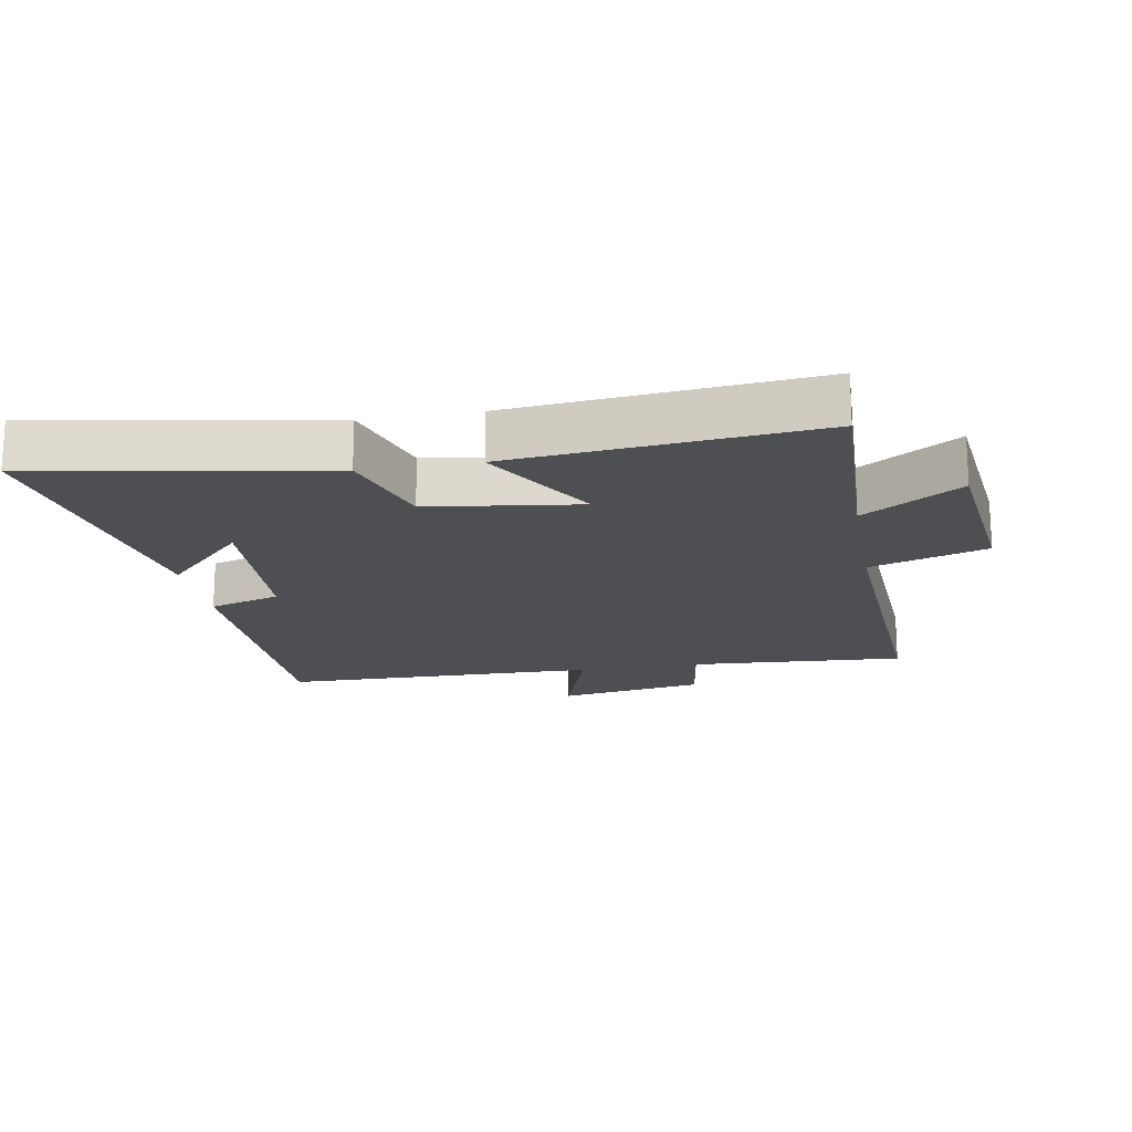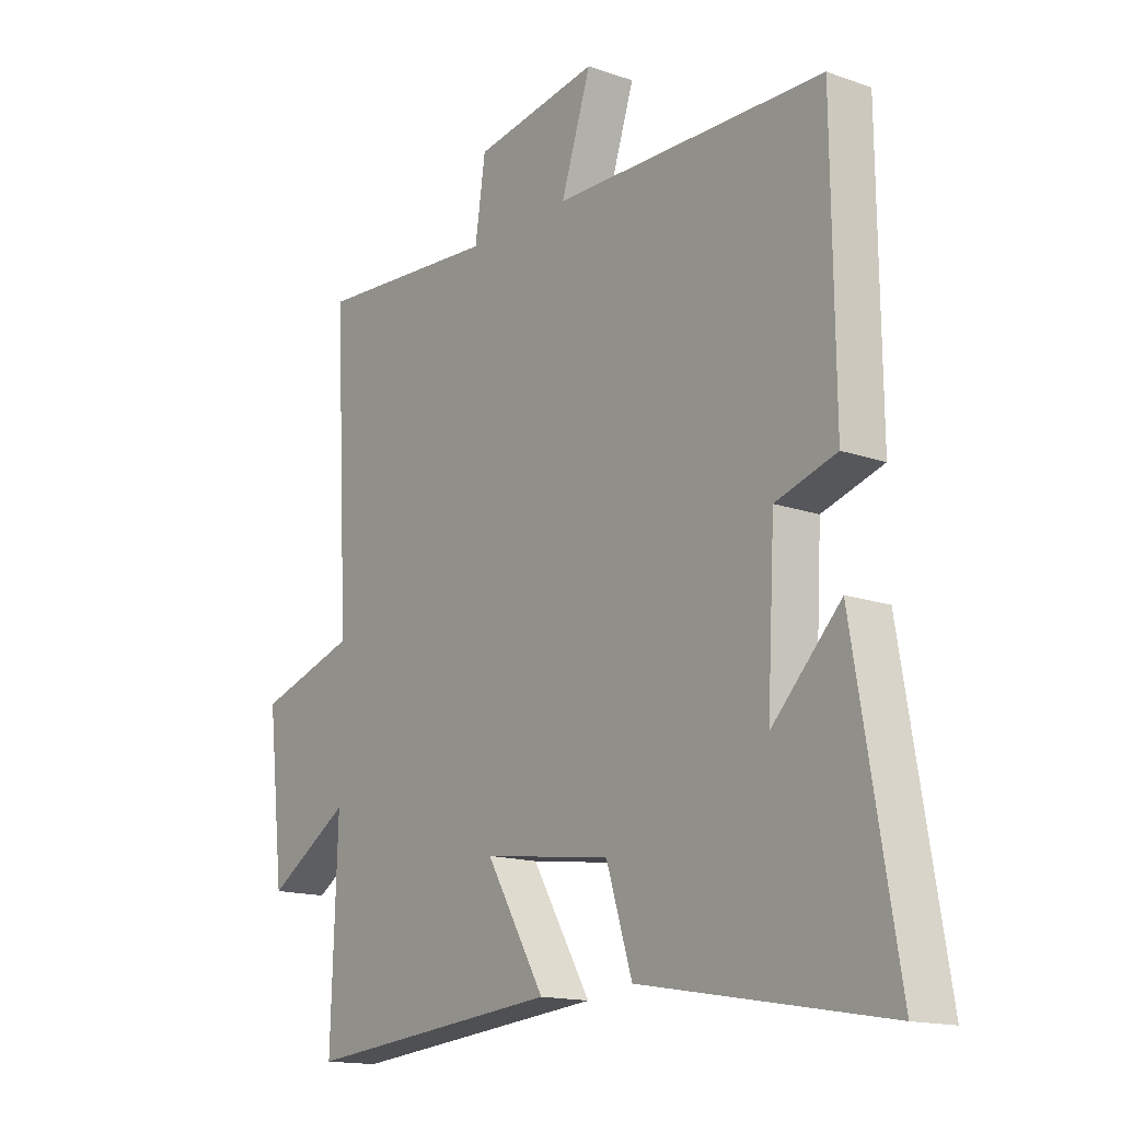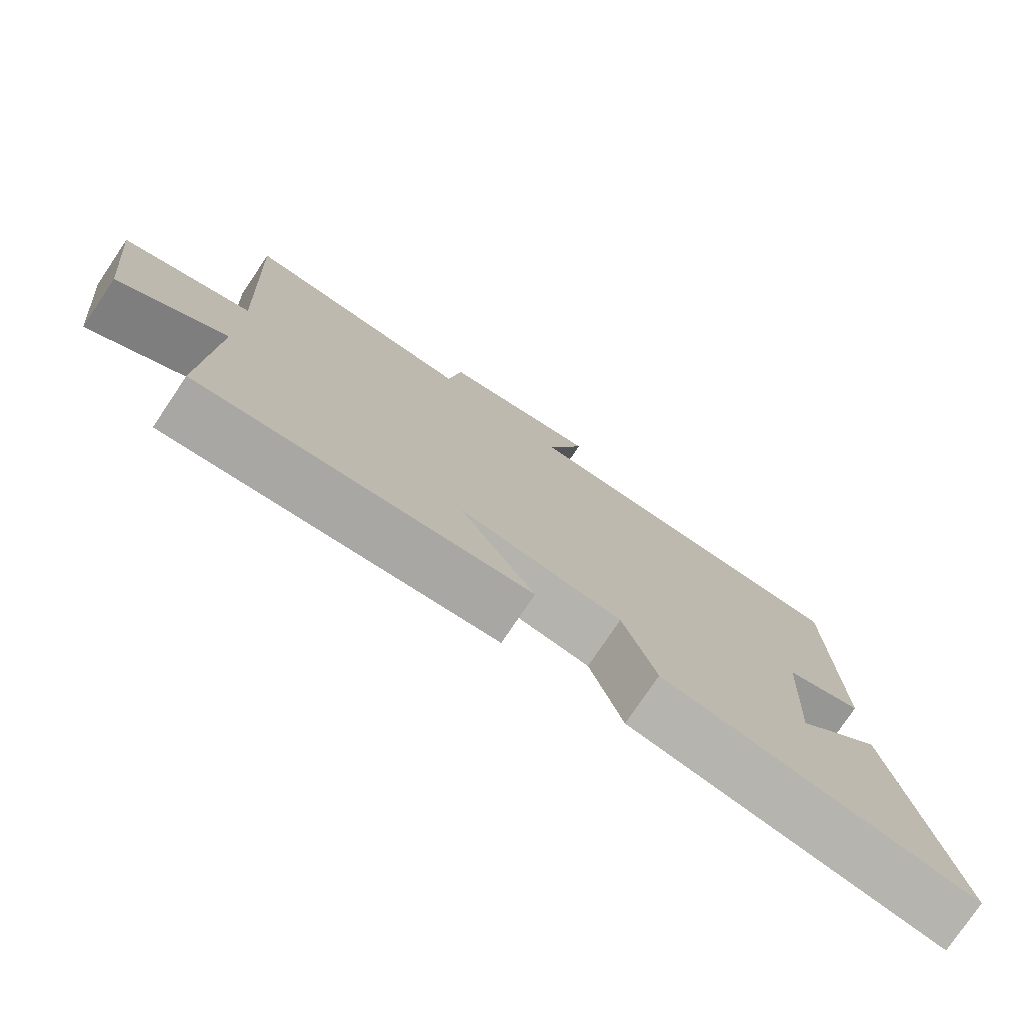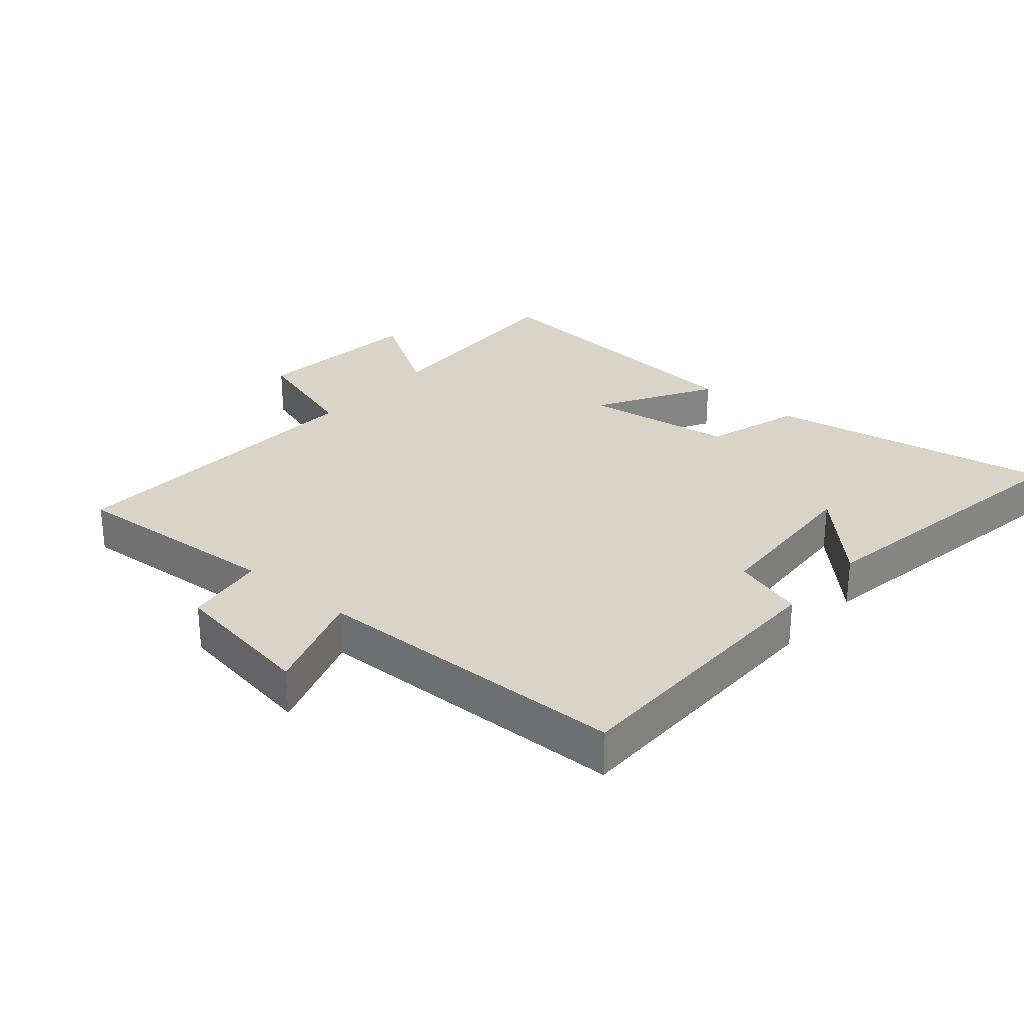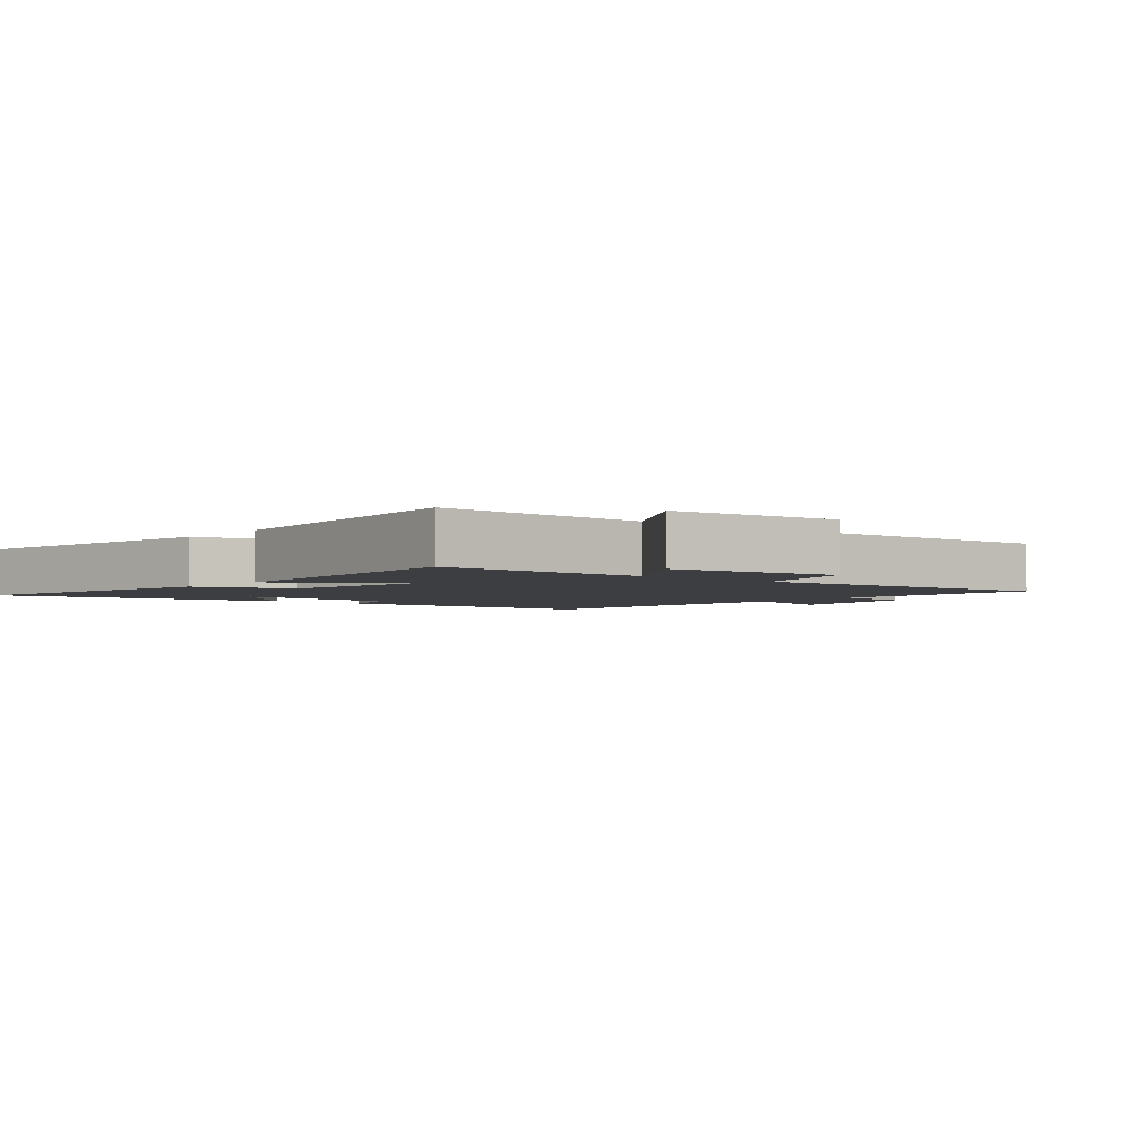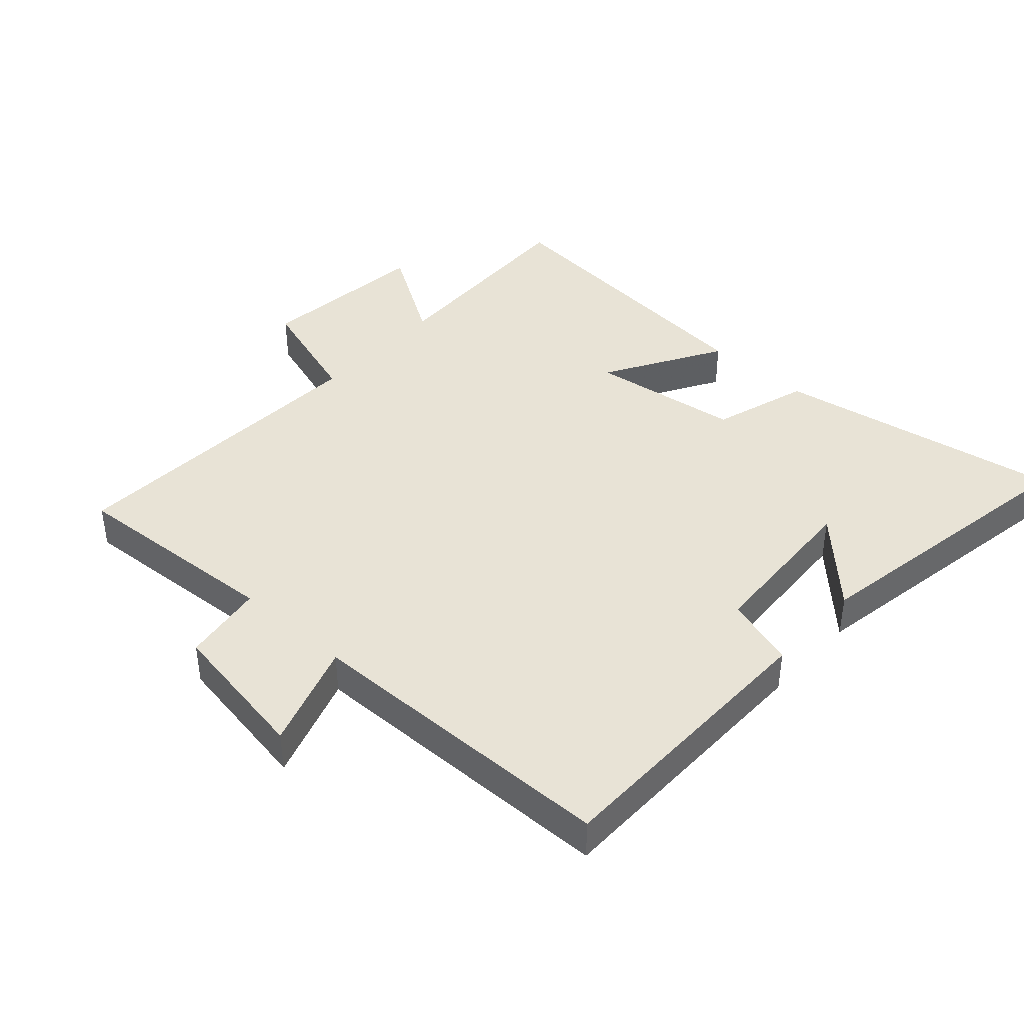
<metadata>
{"format":"obj","ext":"obj","renderer":"f3d","projection":"perspective","resolution":1024,"background":"white","views":[{"elev":-18.1,"azim":-169.9,"up":"+Y"},{"elev":-15.2,"azim":53.1,"up":"+Z"},{"elev":-77.4,"azim":-34.0,"up":"+Z"},{"elev":28.4,"azim":40.4,"up":"+Y"},{"elev":-3.0,"azim":-129.7,"up":"+Y"},{"elev":41.4,"azim":42.1,"up":"+Y"}]}
</metadata>
<code>
v -0.526 0.07 0.522
v -0.192 0.07 0.5
v -0.173 0.07 0.628
v 0.055 0.07 0.666
v 0 0.07 0.5
v 0.495 0.07 0.492
v 0.5 0.07 0.042
v 0.389 0.07 0.008
v 0.375 0.07 -0.248
v 0.5 0.07 -0.12
v 0.578 0.07 -0.578
v 0.131 0.07 -0.5
v 0.084 0.07 -0.35
v -0.15 0.07 -0.318
v -0.043 0.07 -0.5
v -0.512 0.07 -0.544
v -0.5 0.07 -0.208
v -0.651 0.07 -0.303
v -0.681 0.07 -0.035
v -0.5 0.07 0.022
v -0.526 0 0.522
v -0.192 0 0.5
v -0.173 0 0.628
v 0.055 0 0.666
v 0 0 0.5
v 0.495 0 0.492
v 0.5 0 0.042
v 0.389 0 0.008
v 0.375 0 -0.248
v 0.5 0 -0.12
v 0.578 0 -0.578
v 0.131 0 -0.5
v 0.084 0 -0.35
v -0.15 0 -0.318
v -0.043 0 -0.5
v -0.512 0 -0.544
v -0.5 0 -0.208
v -0.651 0 -0.303
v -0.681 0 -0.035
v -0.5 0 0.022
f 17 18 19 20
f 14 15 16 17
f 13 14 17 20
f 11 12 13
f 20 1 2
f 13 20 2
f 11 13 2
f 9 10 11
f 5 6 7 8
f 5 8 9
f 2 3 4 5
f 2 5 9
f 2 9 11
f 40 39 38 37
f 37 36 35 34
f 40 37 34 33
f 33 32 31
f 22 21 40
f 22 40 33
f 22 33 31
f 31 30 29
f 28 27 26 25
f 29 28 25
f 25 24 23 22
f 29 25 22
f 31 29 22
f 1 21 22 2
f 2 22 23 3
f 3 23 24 4
f 4 24 25 5
f 5 25 26 6
f 6 26 27 7
f 7 27 28 8
f 8 28 29 9
f 9 29 30 10
f 10 30 31 11
f 11 31 32 12
f 12 32 33 13
f 13 33 34 14
f 14 34 35 15
f 15 35 36 16
f 16 36 37 17
f 17 37 38 18
f 18 38 39 19
f 19 39 40 20
f 20 40 21 1

</code>
